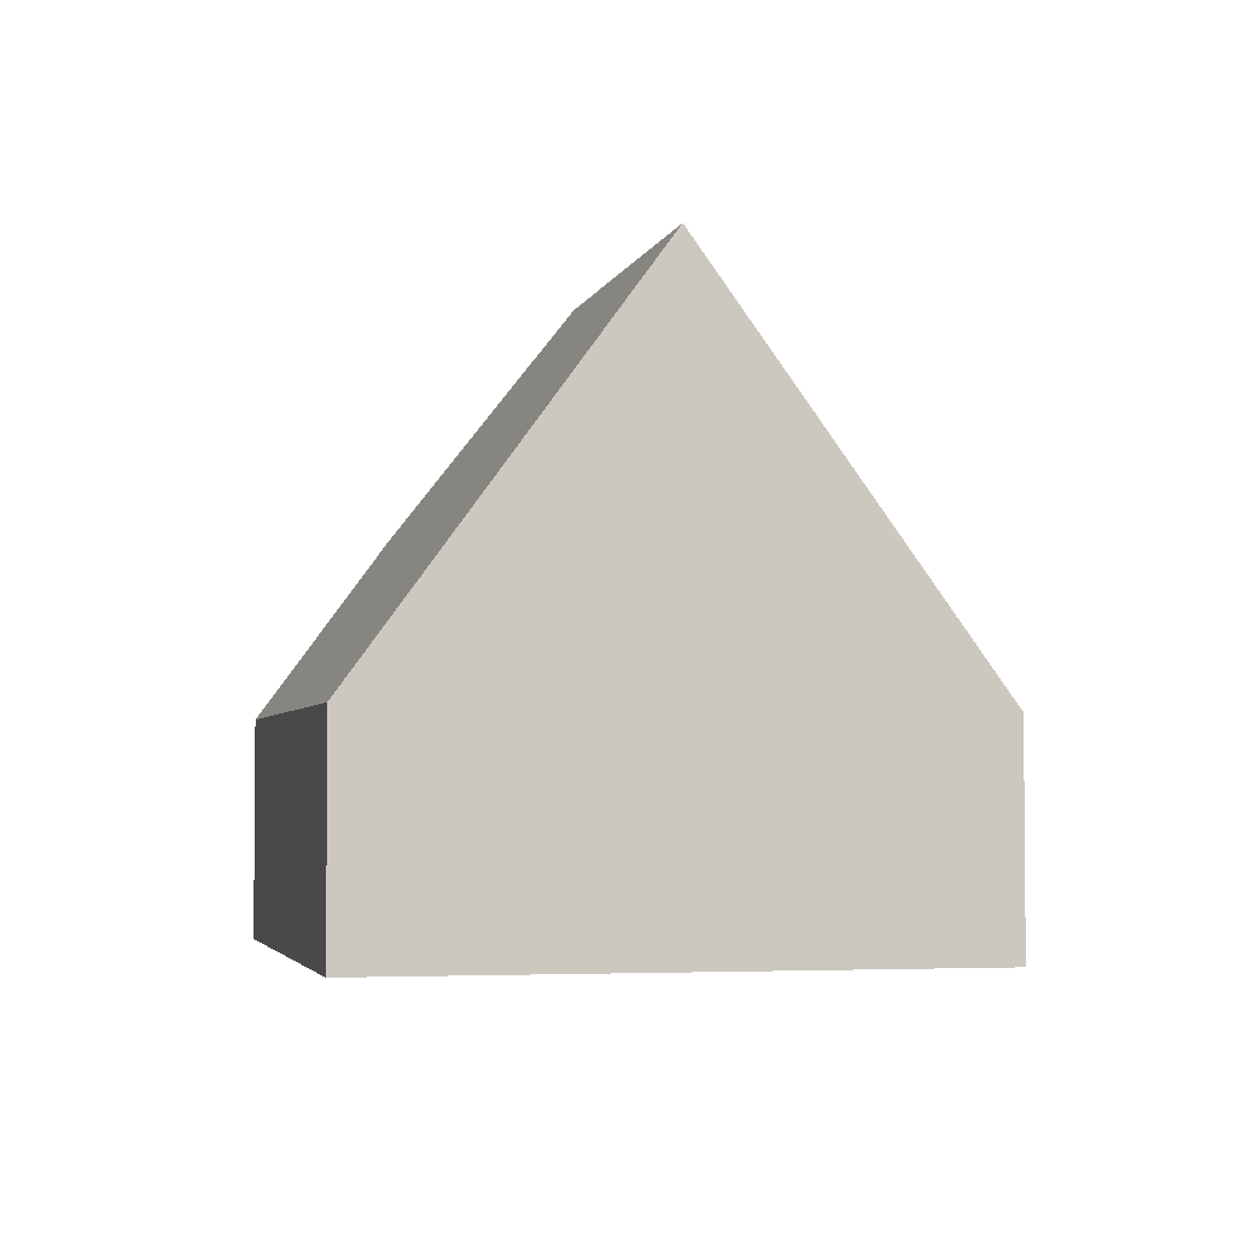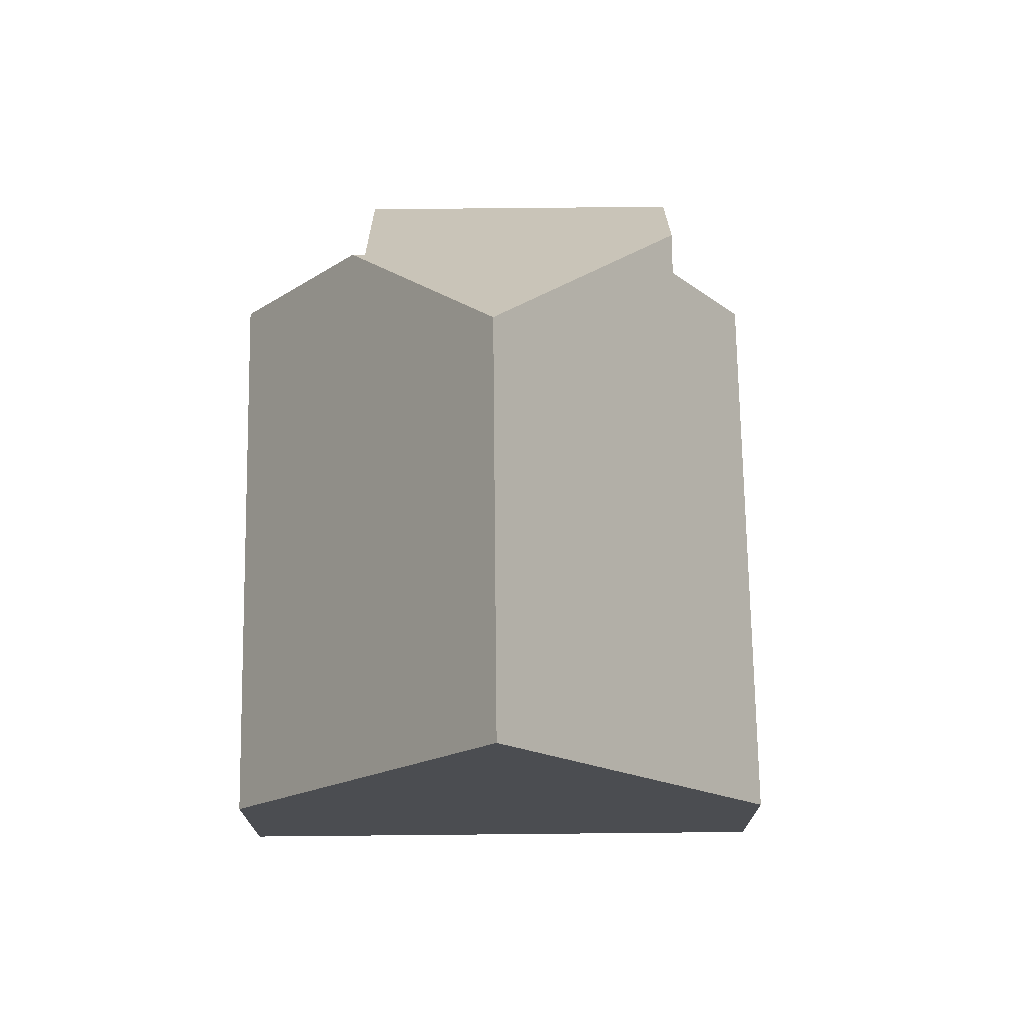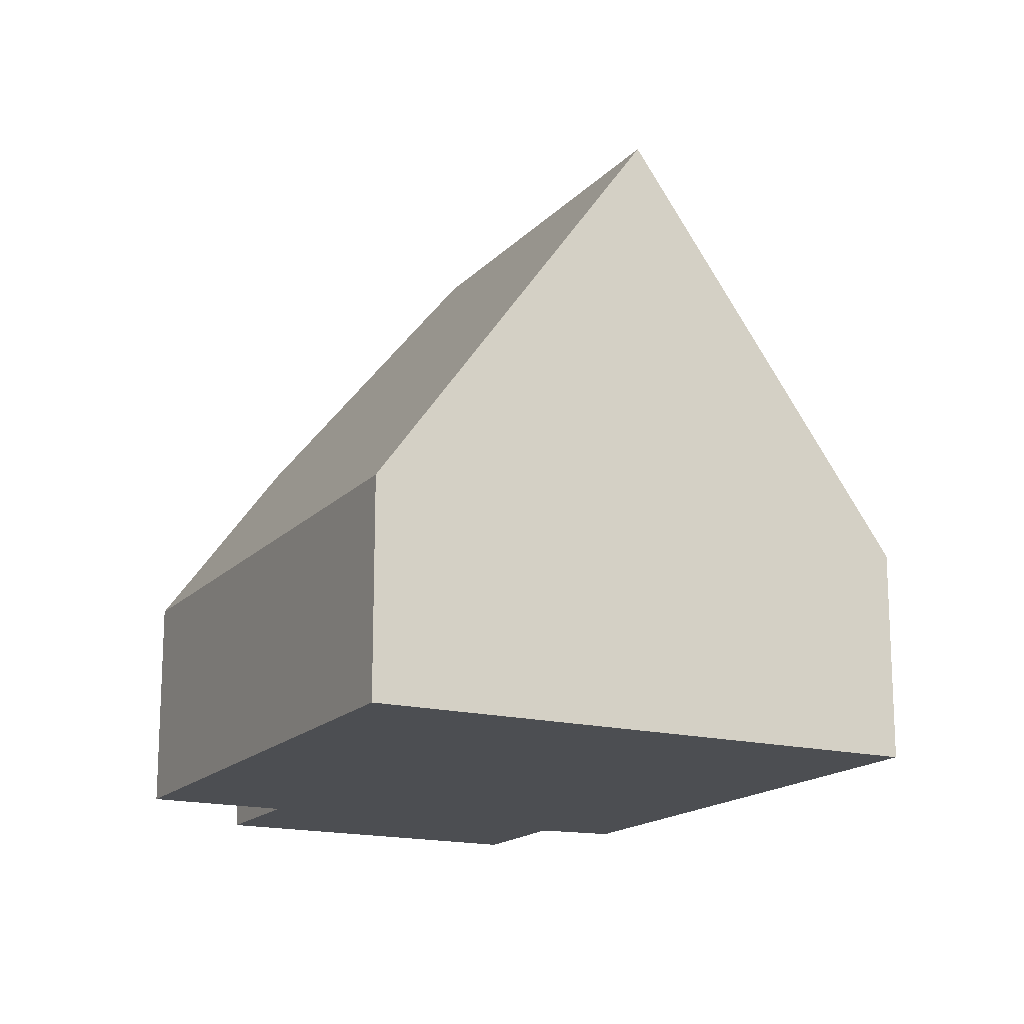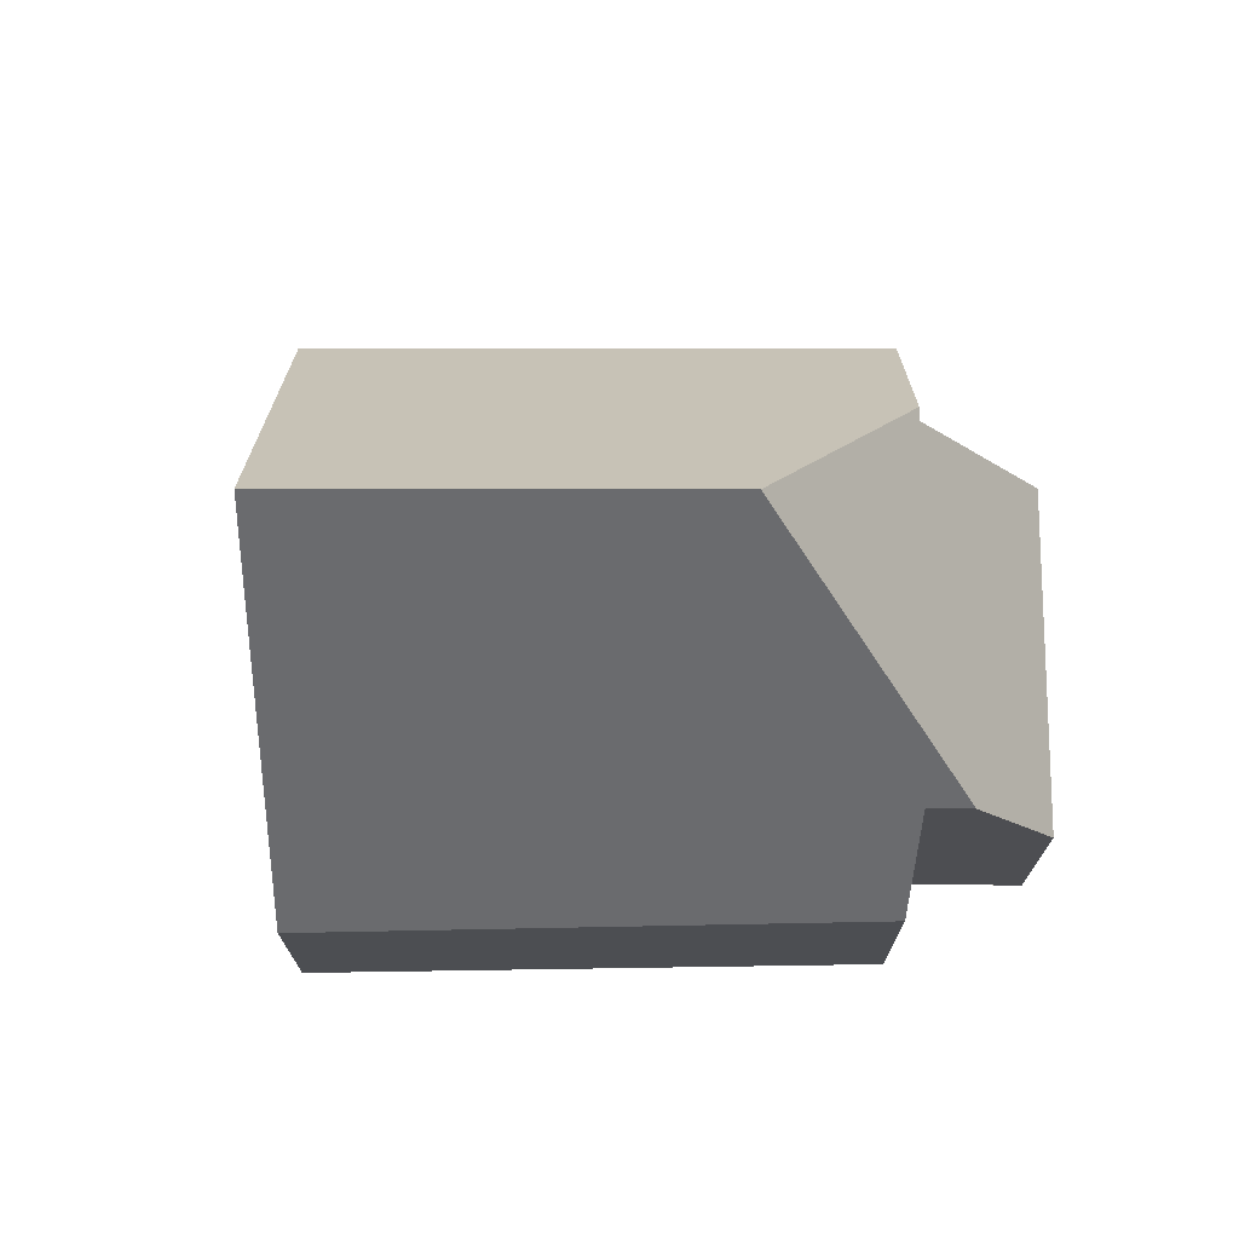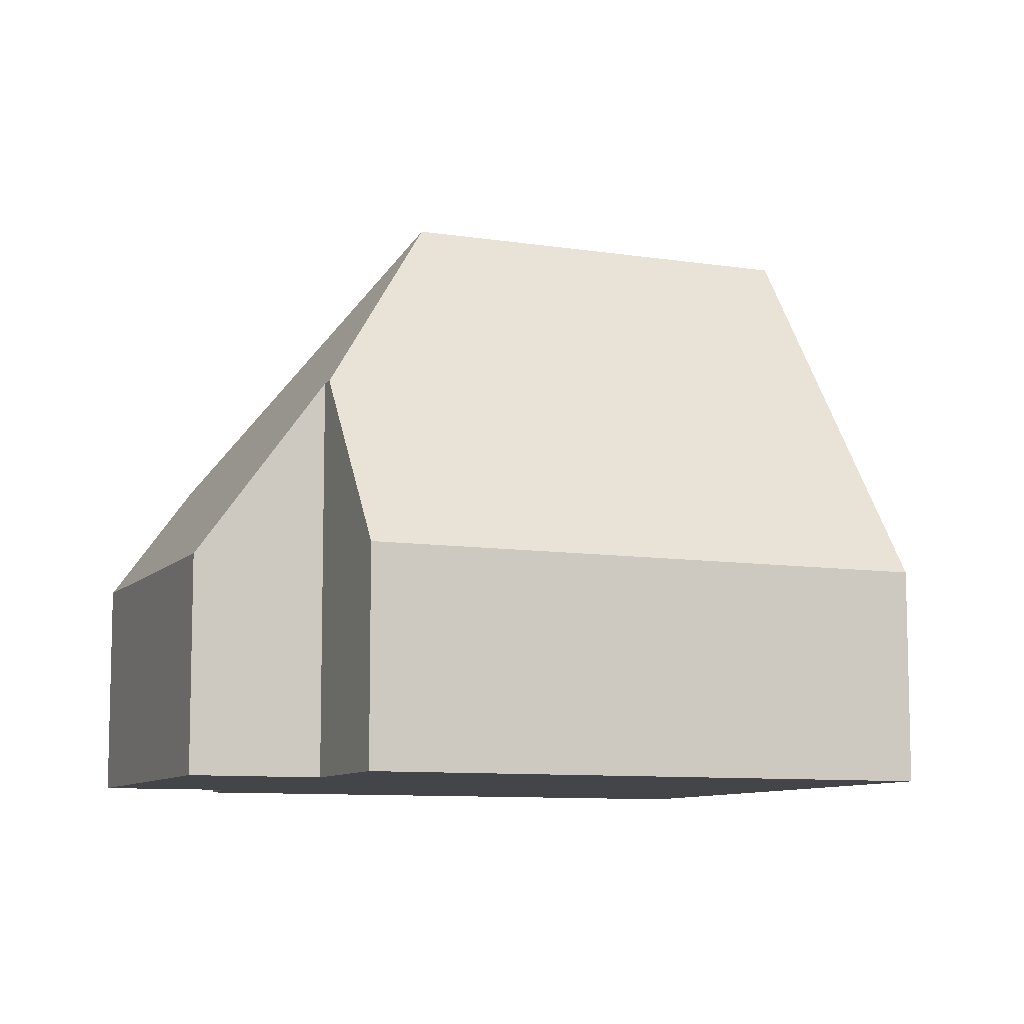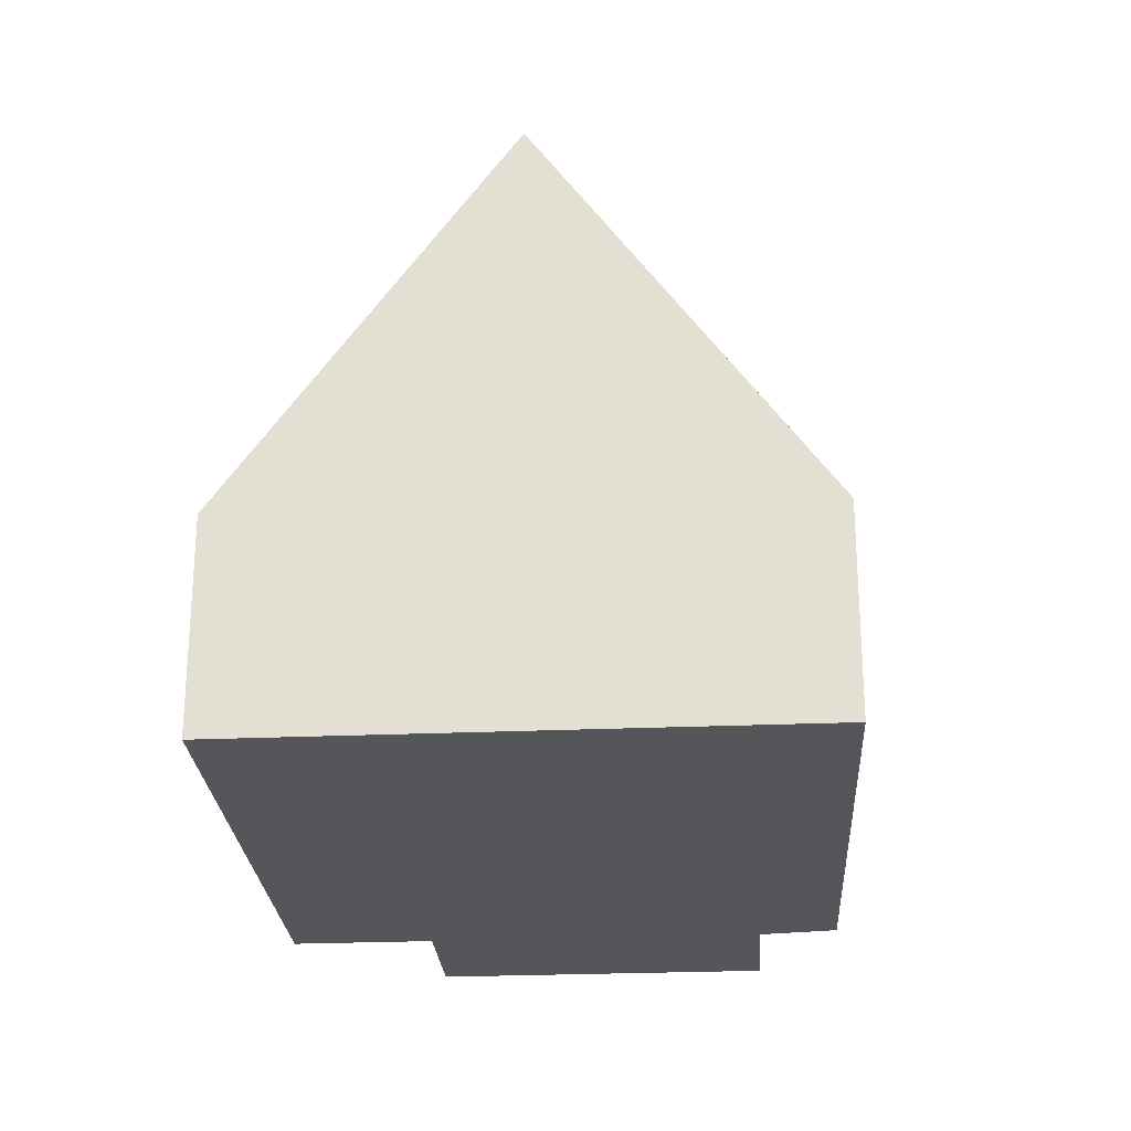
<metadata>
{"format":"obj","ext":"obj","renderer":"f3d","projection":"perspective","resolution":1024,"background":"white","views":[{"elev":-3.5,"azim":113.4,"up":"+Y"},{"elev":74.0,"azim":125.7,"up":"+Y"},{"elev":-16.6,"azim":98.8,"up":"+Y"},{"elev":72.9,"azim":-143.7,"up":"+Y"},{"elev":-9.0,"azim":13.6,"up":"+Y"},{"elev":-25.5,"azim":130.2,"up":"+Y"}]}
</metadata>
<code>
v  3.03 3.203 4.132
v  1.03 4.945 -0.755
v  0 3.202 1.961e-16
v  5.236 9.052 -0.108
v  4.617 5.888 2.968
v  4.738 5.888 3.132
v  1.579 4.945 -1.158
v  7.832 3.133 -7.39
v  0.989 3.32 -2.202
v  10.4 9.052 -3.893
v  12.93 3.202 -0.436
v  5.902 3.203 4.719
v  0.989 1.348e-16 -2.202
v  7.832 4.525e-16 -7.39
v  1.579 7.091e-17 -1.158
v  0 0 0
v  1.03 4.623e-17 -0.755
v  3.03 -2.53e-16 4.132
v  4.617 -1.817e-16 2.968
v  5.902 -2.89e-16 4.719
v  4.738 -1.918e-16 3.132
v  12.93 2.67e-17 -0.436
v  10.4 2.384e-16 -3.893
g defaultobject
f 1 2 3
f 2 1 4
f 4 1 5
f 4 5 6
f 4 7 2
f 7 8 9
f 8 7 4
f 8 4 10
f 11 6 12
f 6 11 4
f 4 11 10
f 8 13 9
f 13 8 14
f 15 2 7
f 2 15 3
f 3 15 16
f 16 15 17
f 9 15 7
f 15 9 13
f 3 18 1
f 18 3 16
f 19 6 5
f 6 19 12
f 12 19 20
f 20 19 21
f 1 19 5
f 19 1 18
f 20 11 12
f 11 20 22
f 11 8 10
f 8 11 14
f 14 11 23
f 23 11 22
f 20 23 22
f 23 20 21
f 23 21 19
f 23 19 18
f 23 18 16
f 23 16 17
f 23 17 15
f 15 14 23
f 14 15 13

</code>
